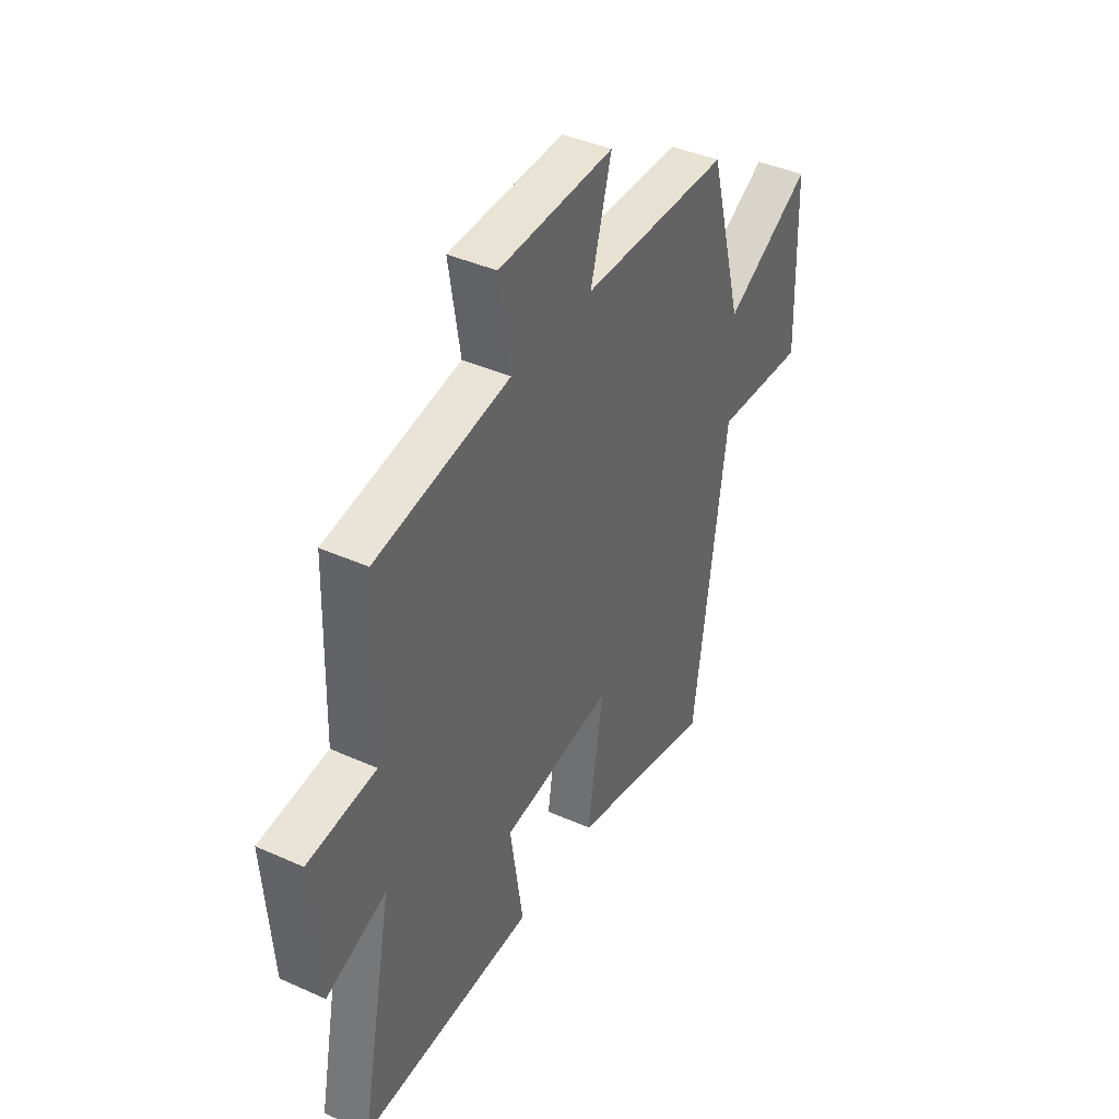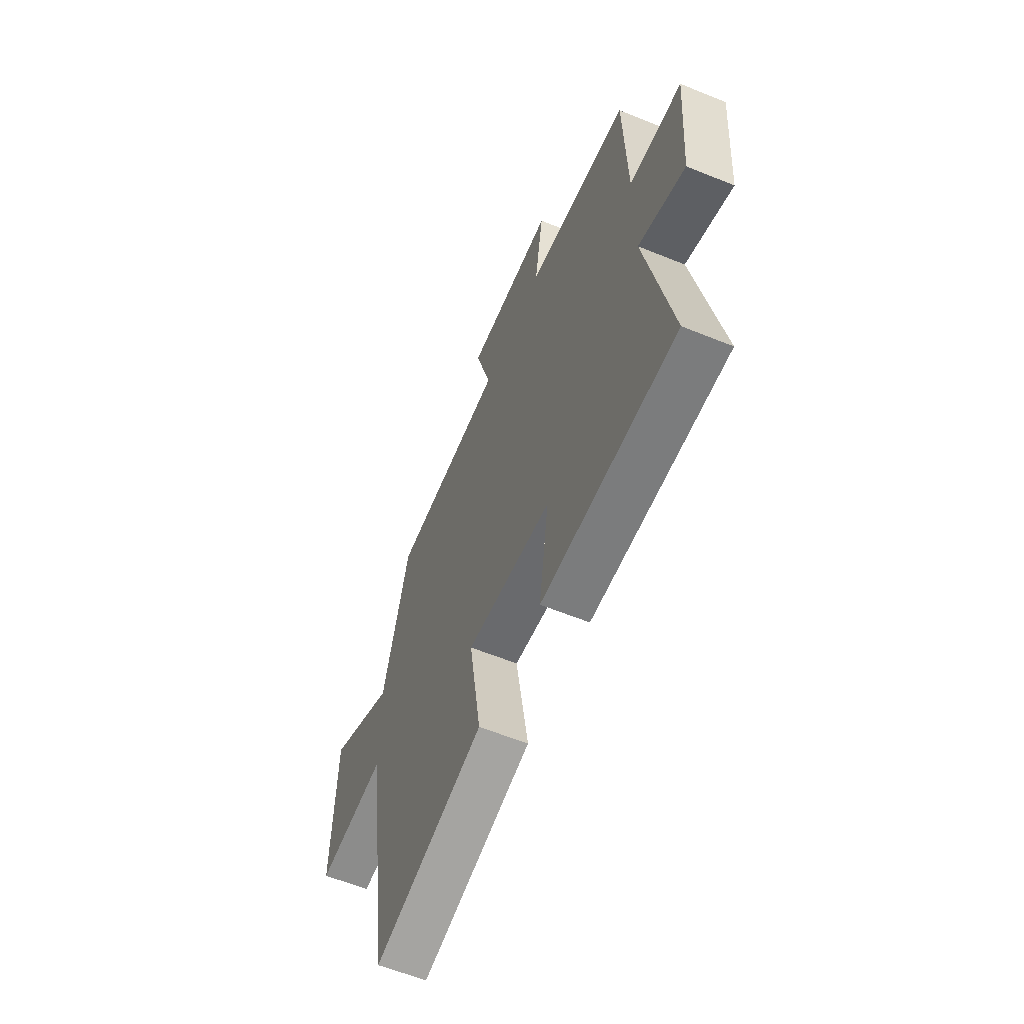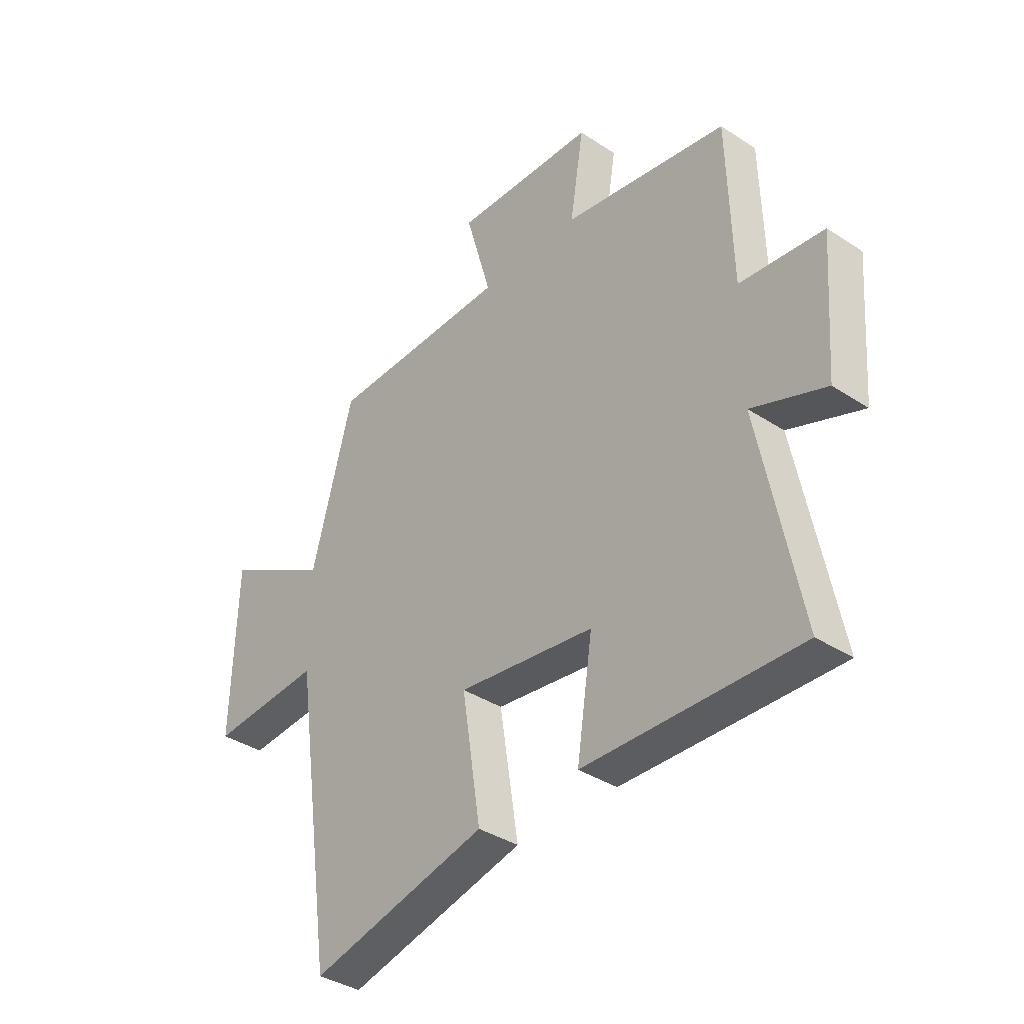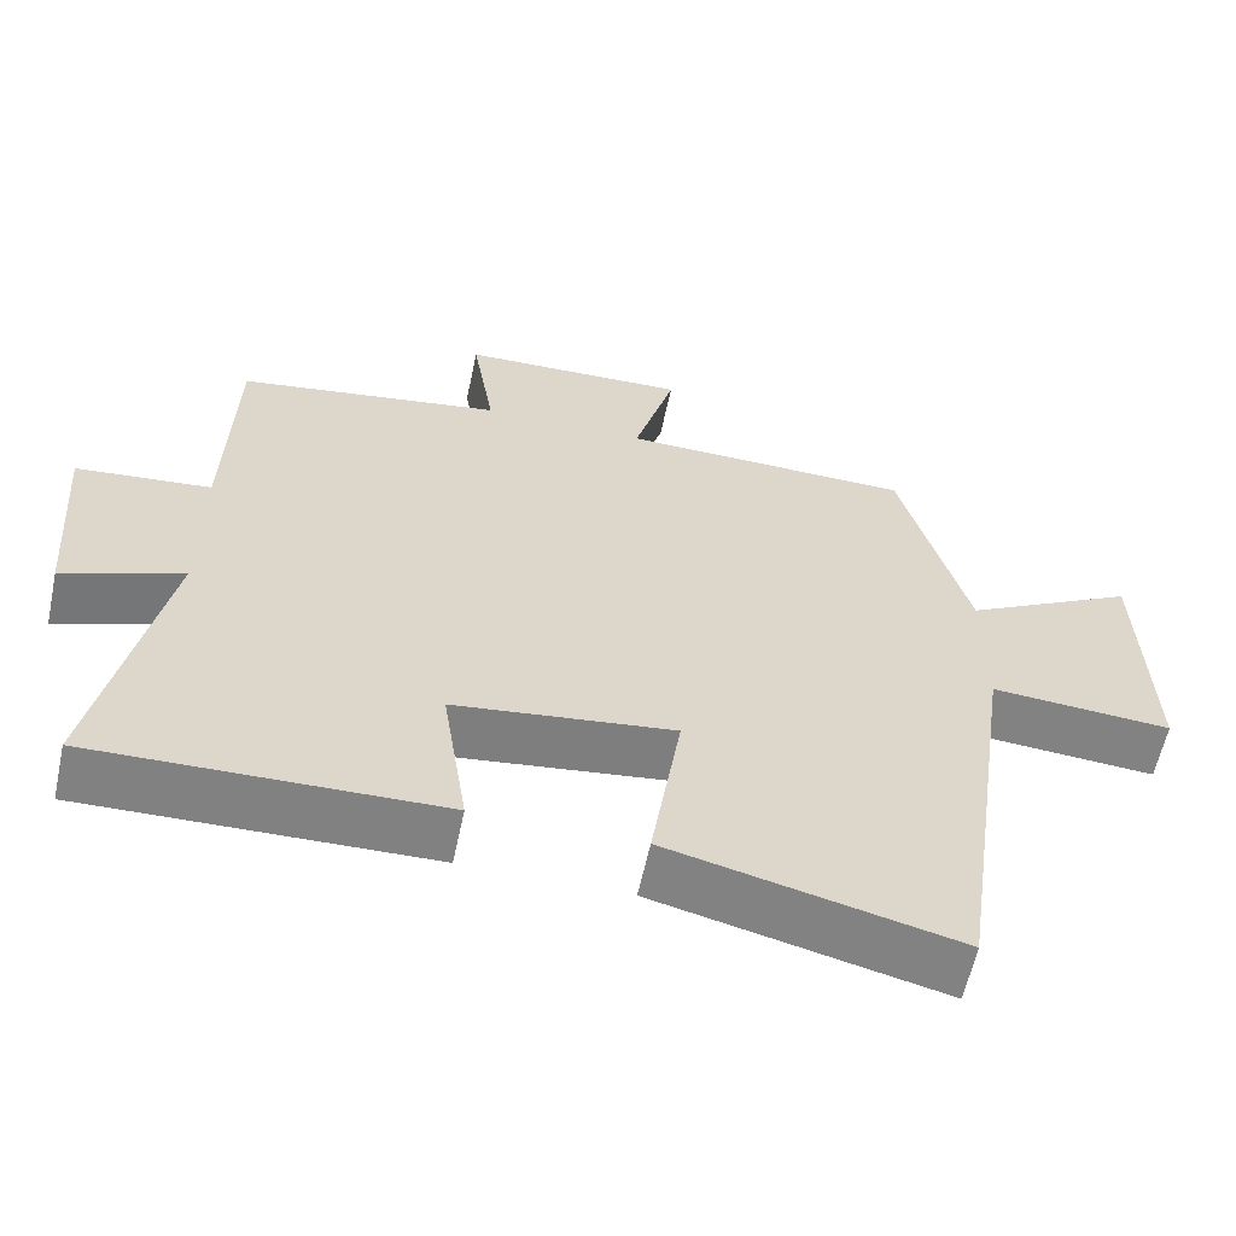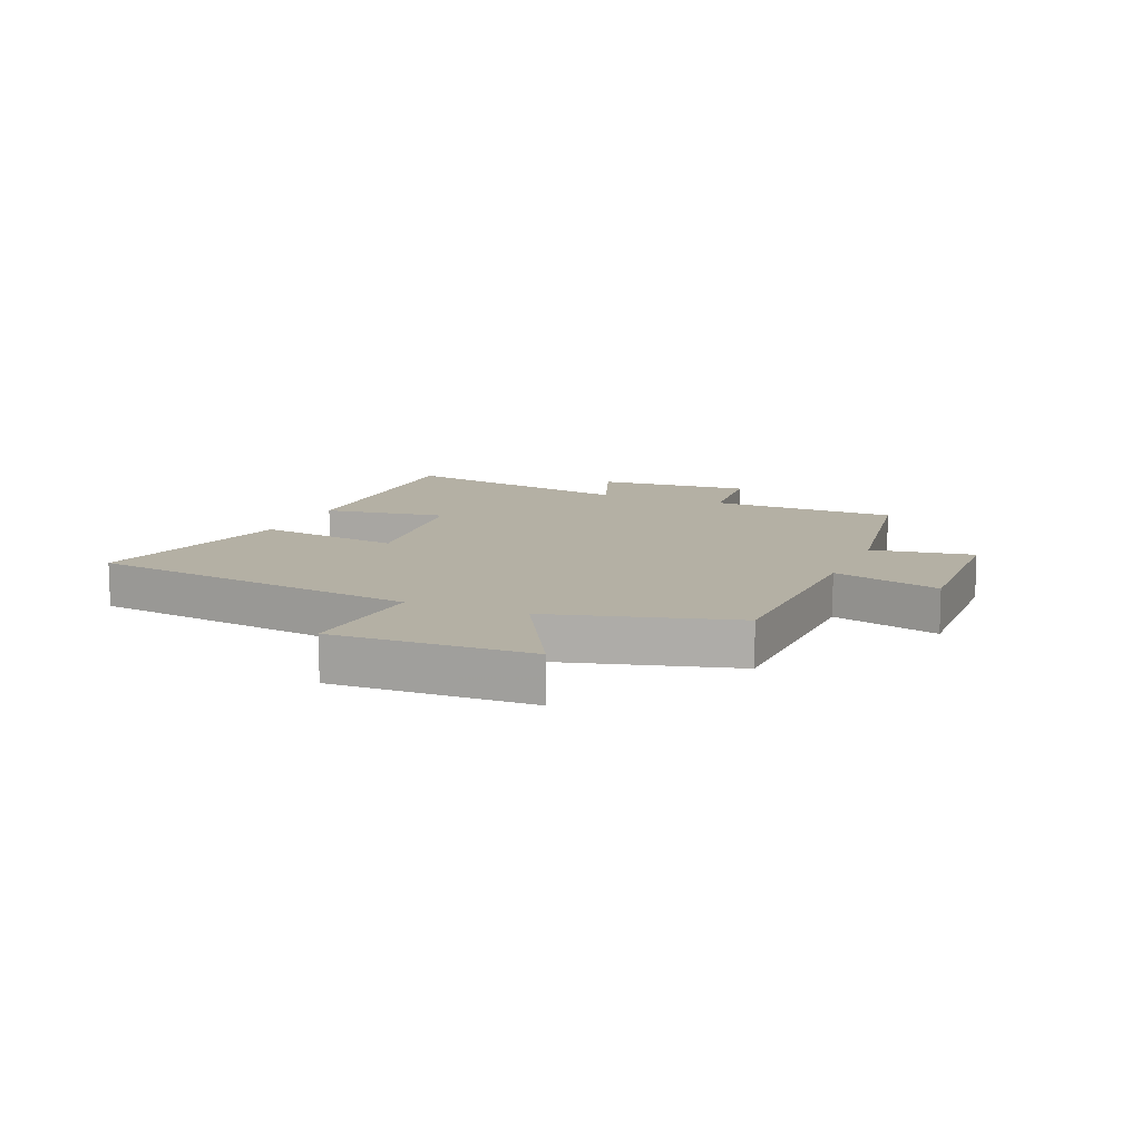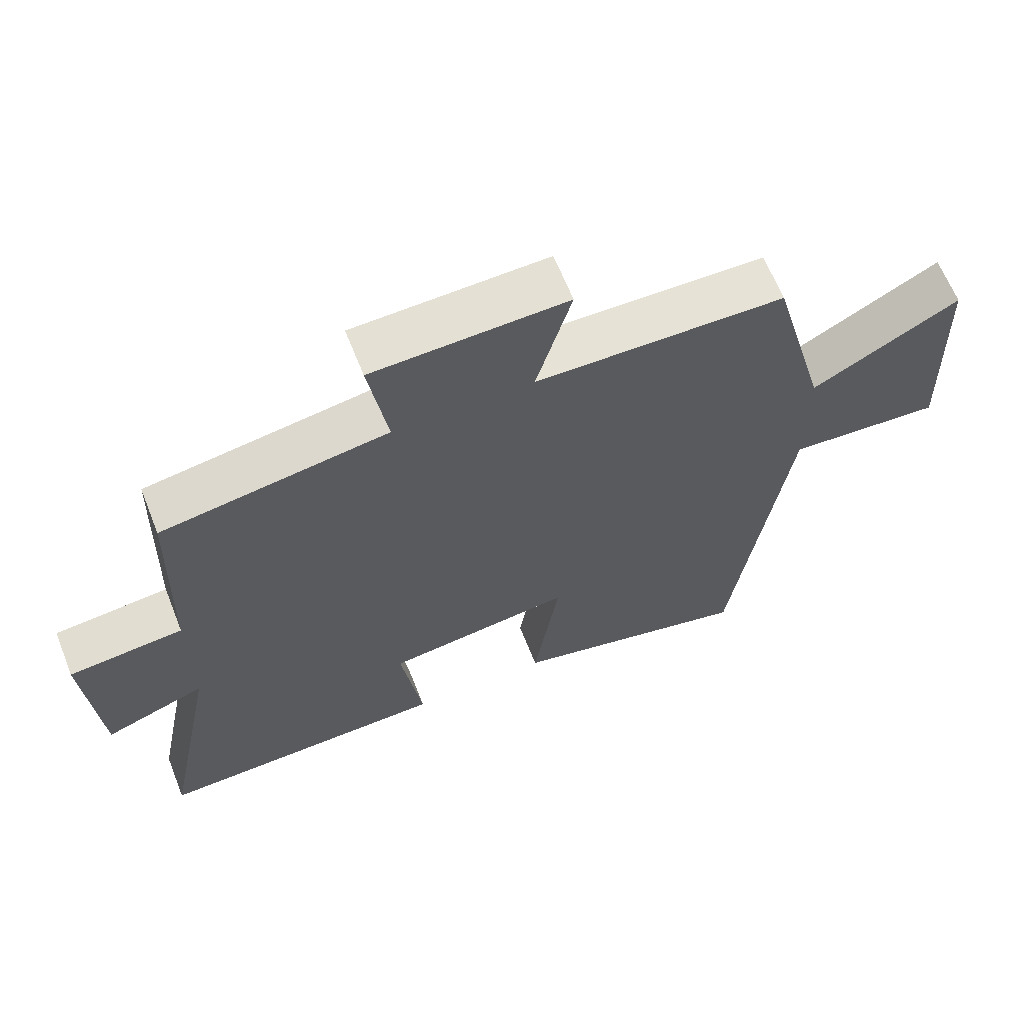
<metadata>
{"format":"obj","ext":"obj","renderer":"f3d","projection":"perspective","resolution":1024,"background":"white","views":[{"elev":40.8,"azim":118.7,"up":"+Z"},{"elev":-60.2,"azim":67.4,"up":"+Z"},{"elev":-37.1,"azim":49.8,"up":"+Z"},{"elev":-60.5,"azim":167.9,"up":"+Z"},{"elev":11.4,"azim":-67.2,"up":"+Y"},{"elev":64.1,"azim":158.4,"up":"+Z"}]}
</metadata>
<code>
v -0.418 0.07 -0.587
v -0.5 0.07 -0.018
v -0.727 0.07 -0.034
v -0.717 0.07 0.302
v -0.5 0.07 0.182
v -0.416 0.07 0.493
v -0.048 0.07 0.5
v -0.1 0.07 0.683
v 0.186 0.07 0.673
v 0.158 0.07 0.5
v 0.491 0.07 0.445
v 0.5 0.07 0.124
v 0.669 0.07 0.107
v 0.649 0.07 -0.157
v 0.5 0.07 -0.102
v 0.581 0.07 -0.512
v 0.148 0.07 -0.5
v 0.18 0.07 -0.29
v -0.096 0.07 -0.254
v -0.058 0.07 -0.5
v -0.418 0 -0.587
v -0.5 0 -0.018
v -0.727 0 -0.034
v -0.717 0 0.302
v -0.5 0 0.182
v -0.416 0 0.493
v -0.048 0 0.5
v -0.1 0 0.683
v 0.186 0 0.673
v 0.158 0 0.5
v 0.491 0 0.445
v 0.5 0 0.124
v 0.669 0 0.107
v 0.649 0 -0.157
v 0.5 0 -0.102
v 0.581 0 -0.512
v 0.148 0 -0.5
v 0.18 0 -0.29
v -0.096 0 -0.254
v -0.058 0 -0.5
f 19 20 1 2
f 18 19 2
f 15 16 17 18
f 15 18 2
f 12 13 14 15
f 12 15 2
f 11 12 2
f 10 11 2
f 7 8 9 10
f 7 10 2
f 6 7 2
f 5 6 2
f 2 3 4 5
f 22 21 40 39
f 22 39 38
f 38 37 36 35
f 22 38 35
f 35 34 33 32
f 22 35 32
f 22 32 31
f 22 31 30
f 30 29 28 27
f 22 30 27
f 22 27 26
f 22 26 25
f 25 24 23 22
f 1 21 22 2
f 2 22 23 3
f 3 23 24 4
f 4 24 25 5
f 5 25 26 6
f 6 26 27 7
f 7 27 28 8
f 8 28 29 9
f 9 29 30 10
f 10 30 31 11
f 11 31 32 12
f 12 32 33 13
f 13 33 34 14
f 14 34 35 15
f 15 35 36 16
f 16 36 37 17
f 17 37 38 18
f 18 38 39 19
f 19 39 40 20
f 20 40 21 1

</code>
